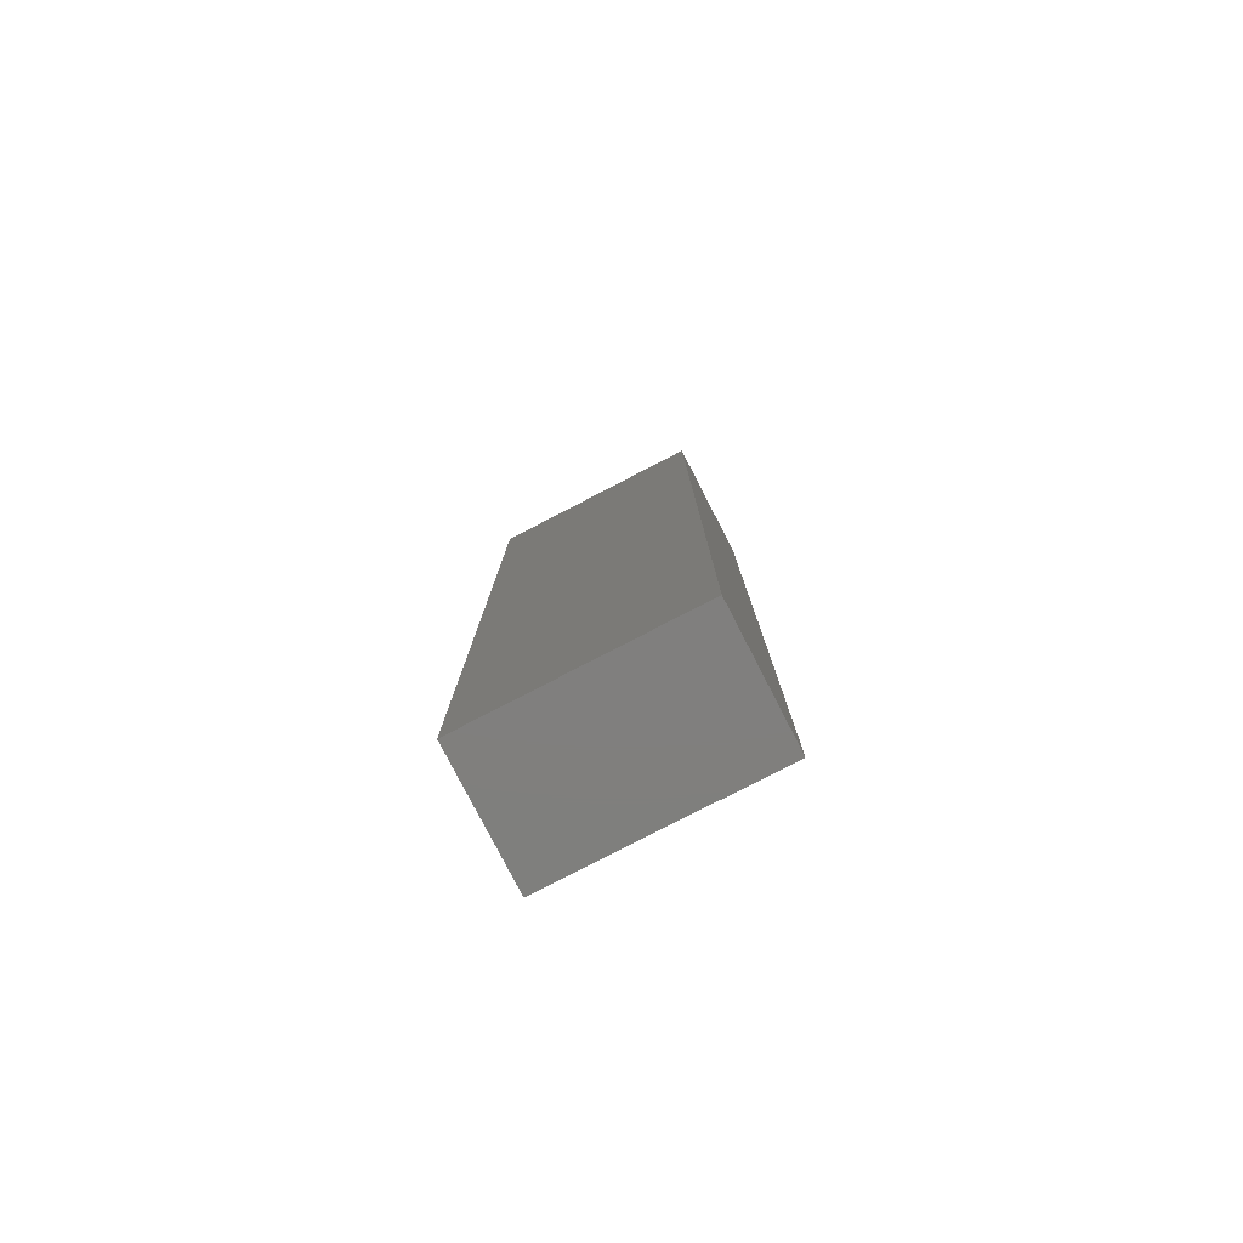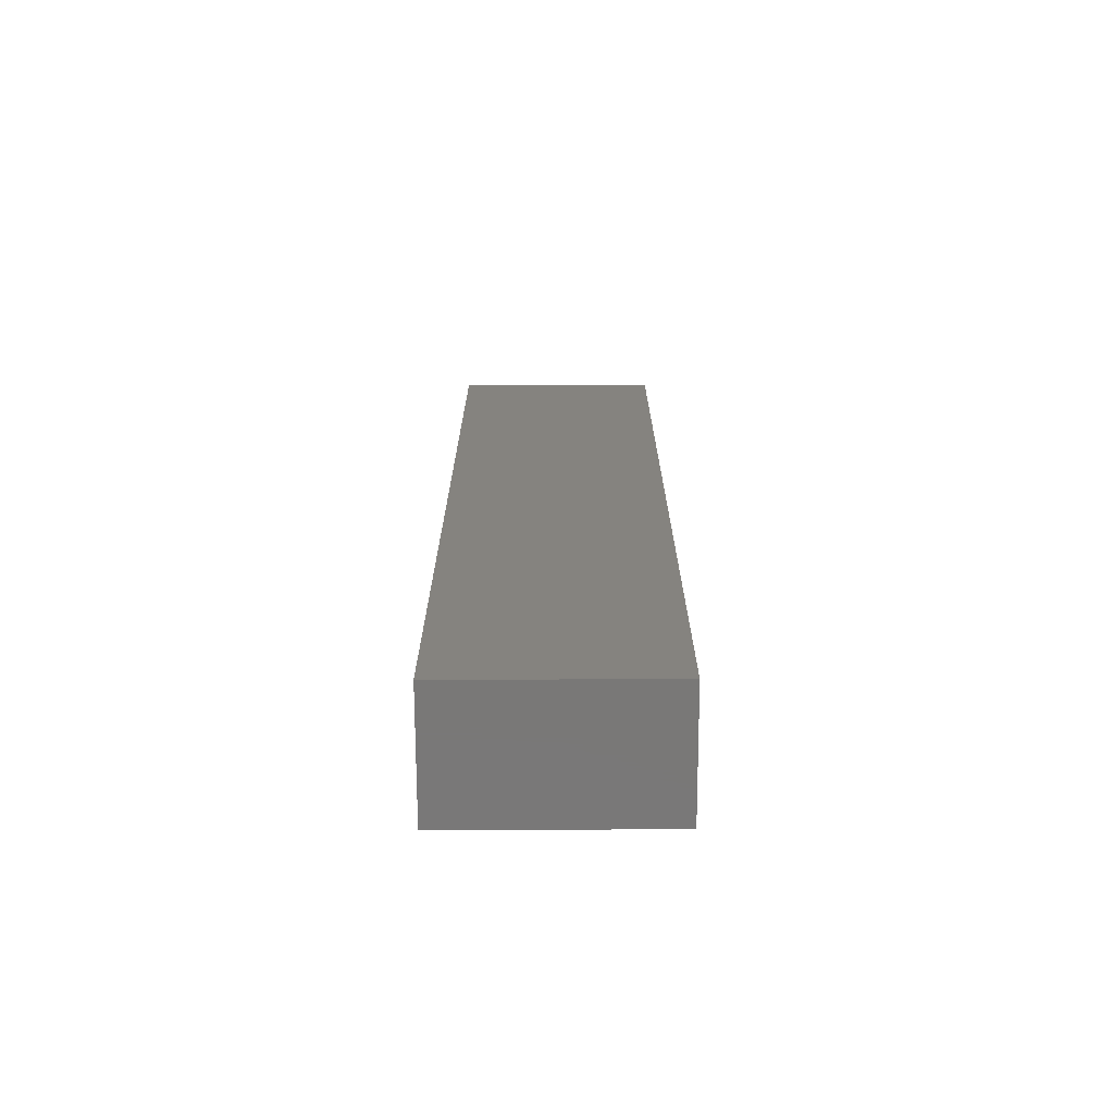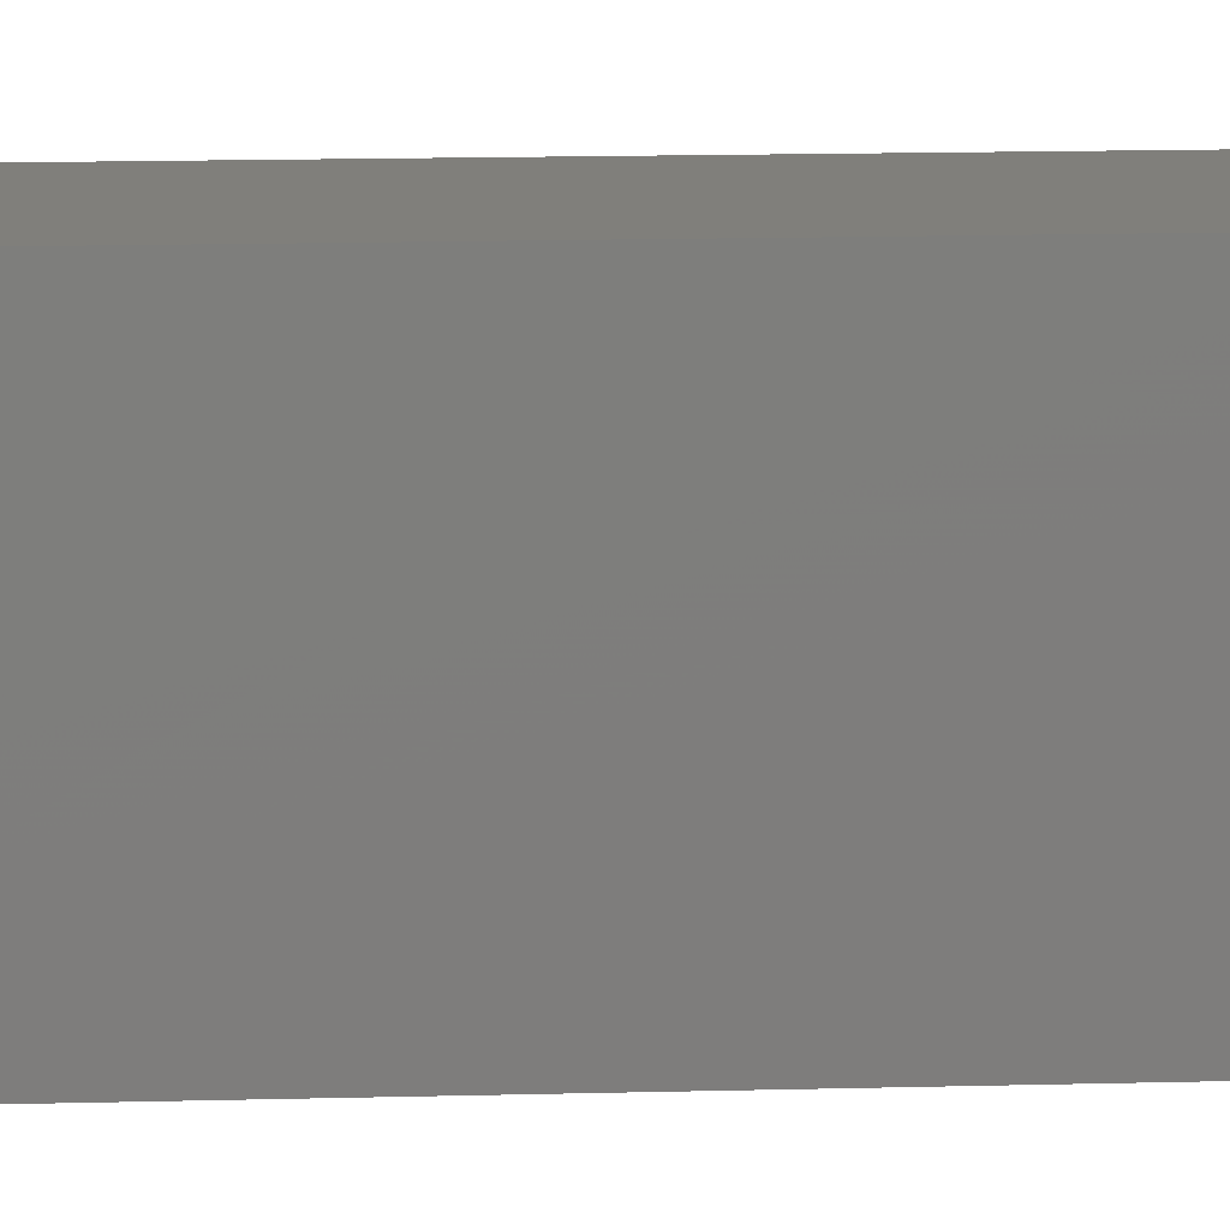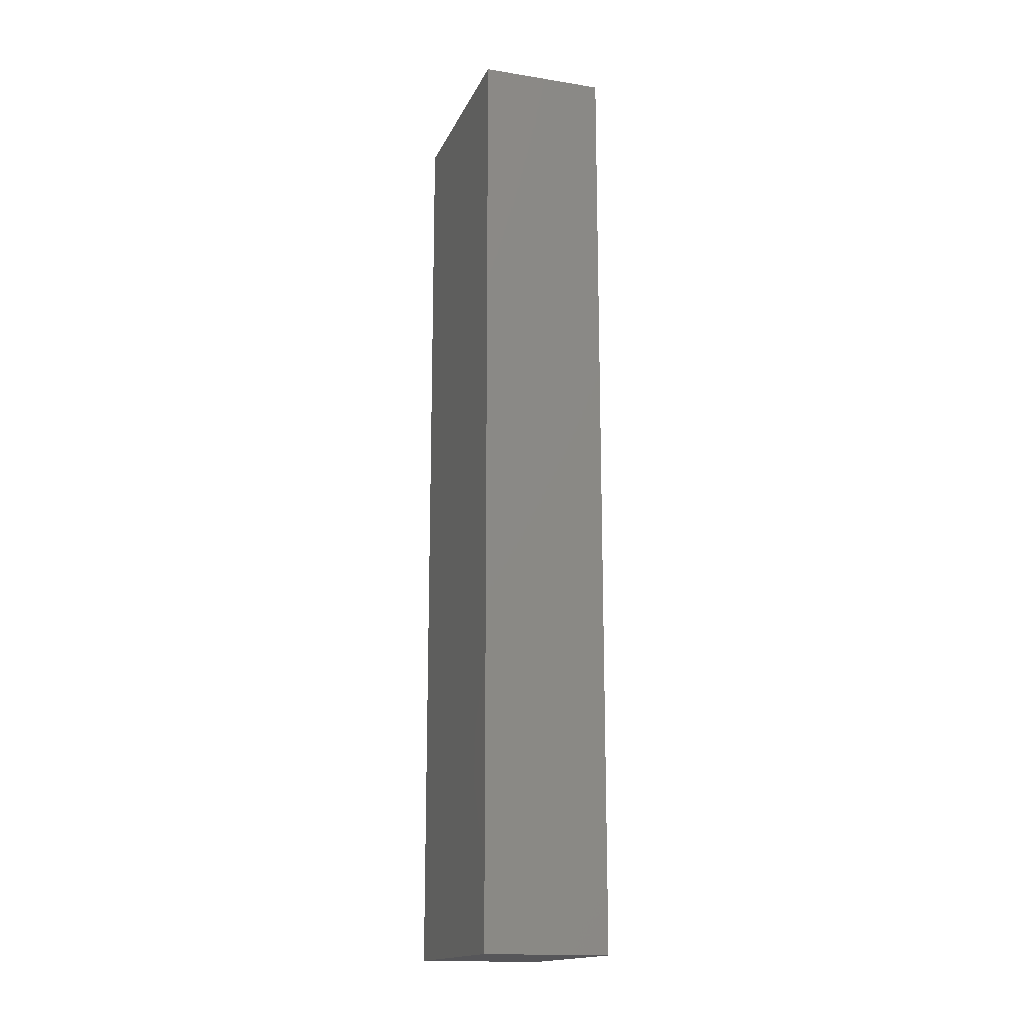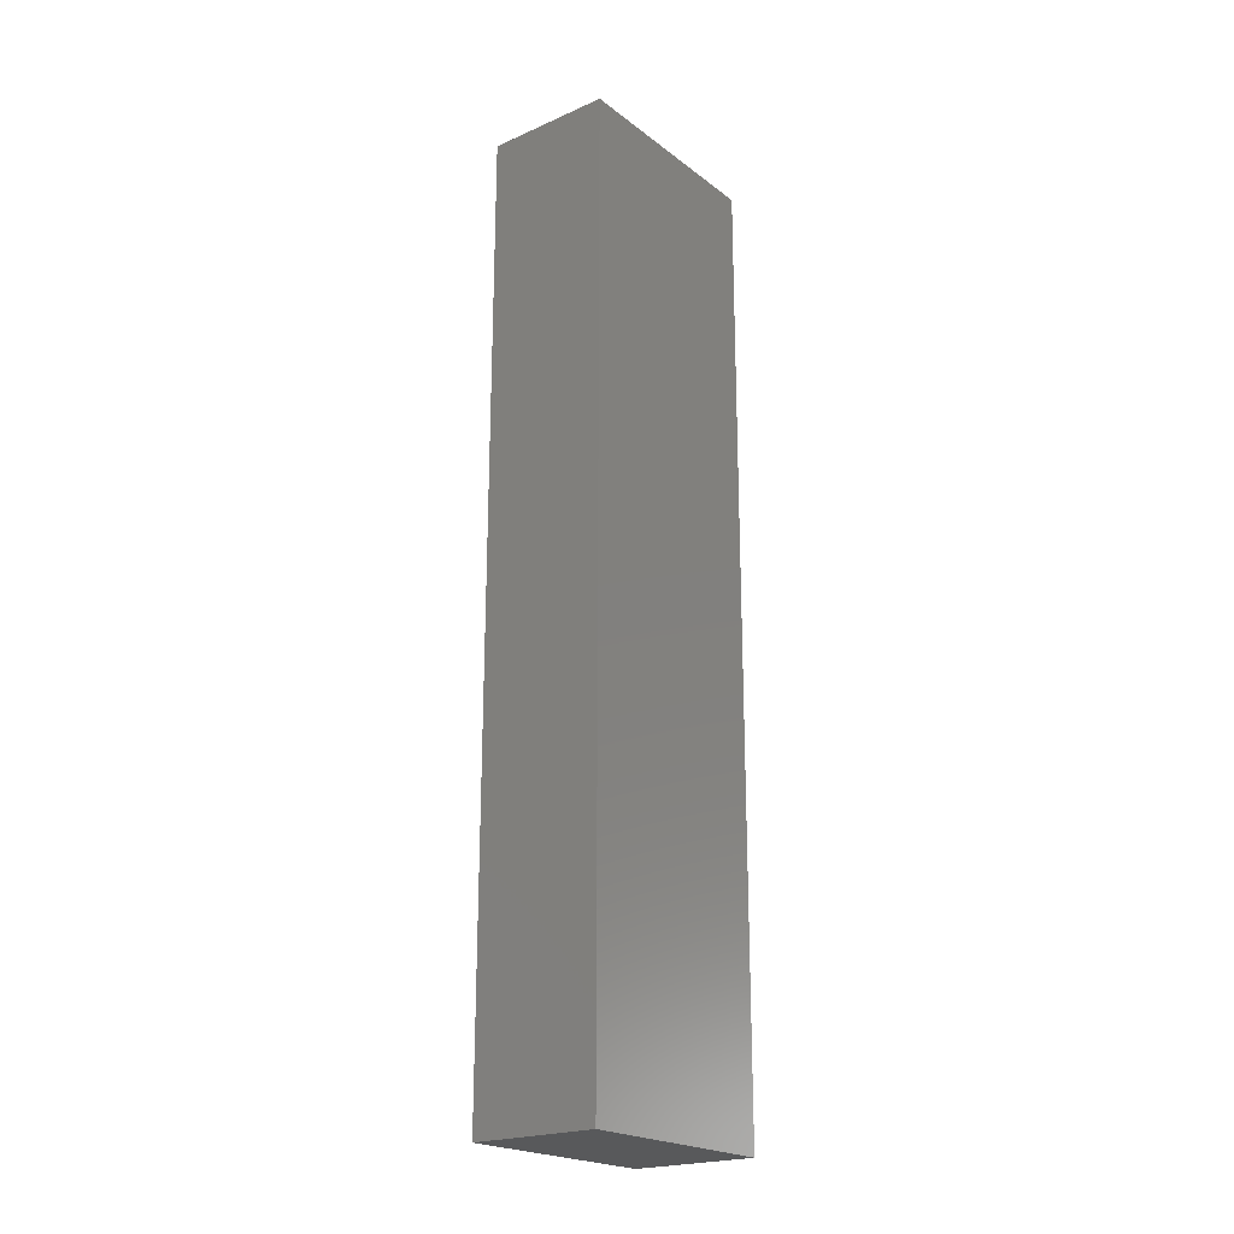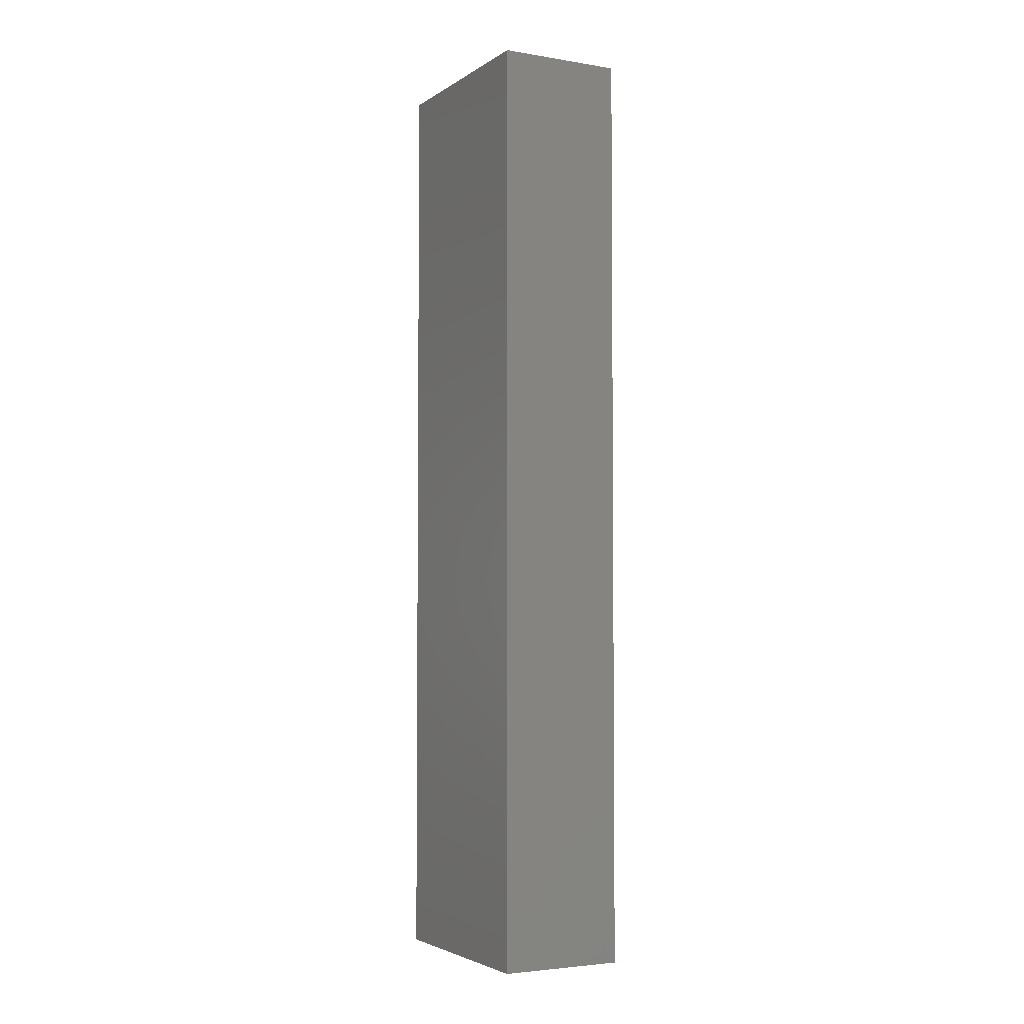
<metadata>
{"format":"stl","ext":"stl","renderer":"f3d","projection":"perspective","resolution":1024,"background":"white","views":[{"elev":-79.5,"azim":117.3,"up":"+Z"},{"elev":-71.2,"azim":-89.8,"up":"+Z"},{"elev":12.8,"azim":-93.8,"up":"+Y"},{"elev":-16.3,"azim":-18.1,"up":"+Z"},{"elev":-21.7,"azim":37.7,"up":"+Z"},{"elev":-3.7,"azim":-28.0,"up":"+Z"}]}
</metadata>
<code>
# stl→obj: 8 verts, 12 faces
v 20.2 5.612 2.62
v 20.2 5.012 2.62
v 20.55 5.012 2.62
v 20.55 5.612 2.62
v 20.55 5.012 0
v 20.2 5.012 0
v 20.2 5.612 0
v 20.55 5.612 0
f 1 2 3
f 3 4 1
f 5 6 7
f 7 8 5
f 4 8 7
f 7 1 4
f 1 7 6
f 6 2 1
f 2 6 5
f 5 3 2
f 3 5 8
f 8 4 3

</code>
